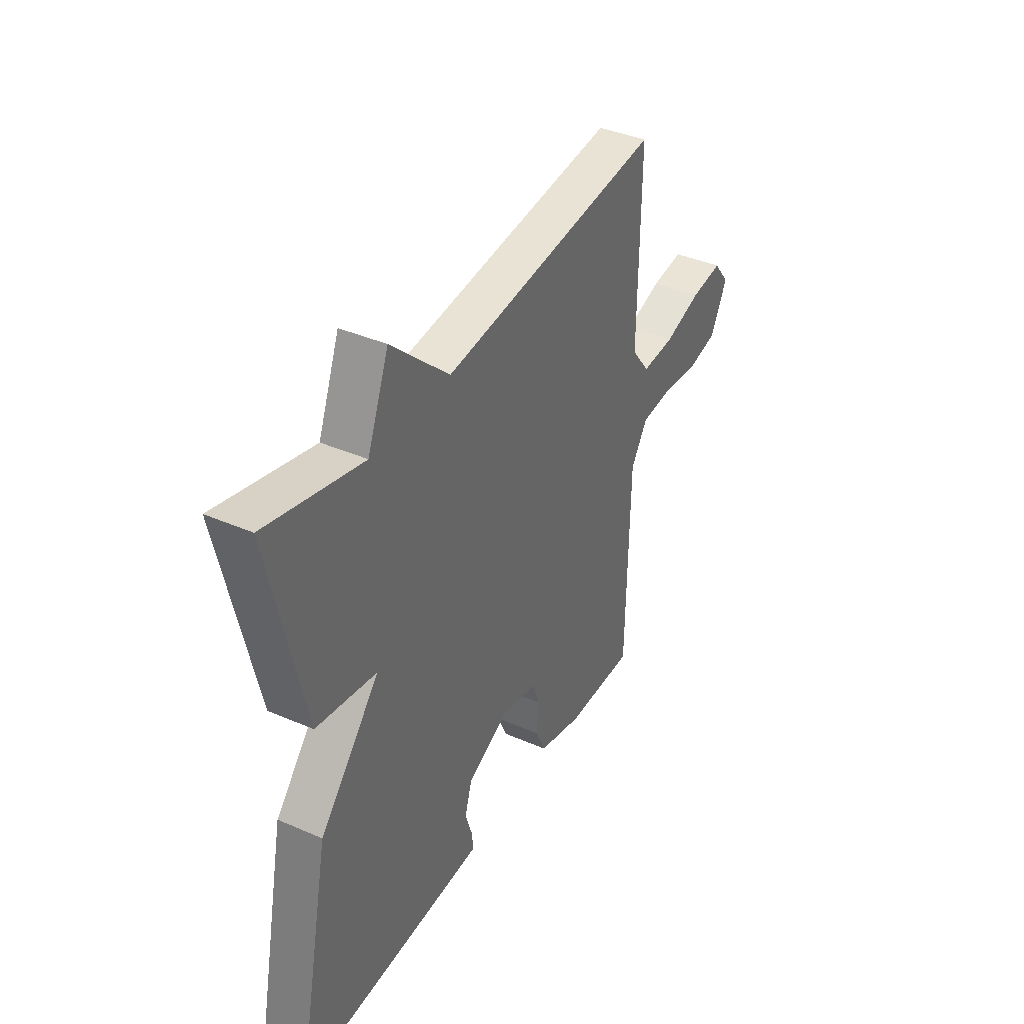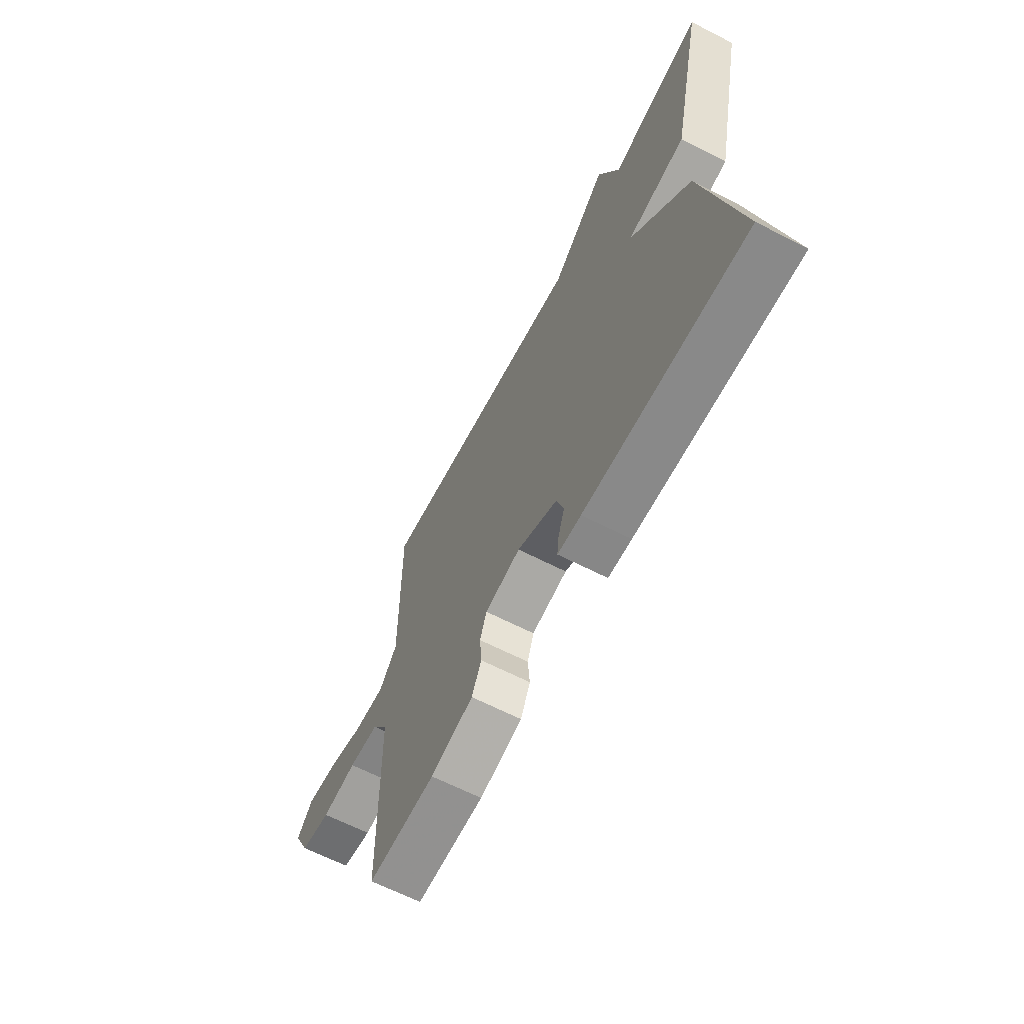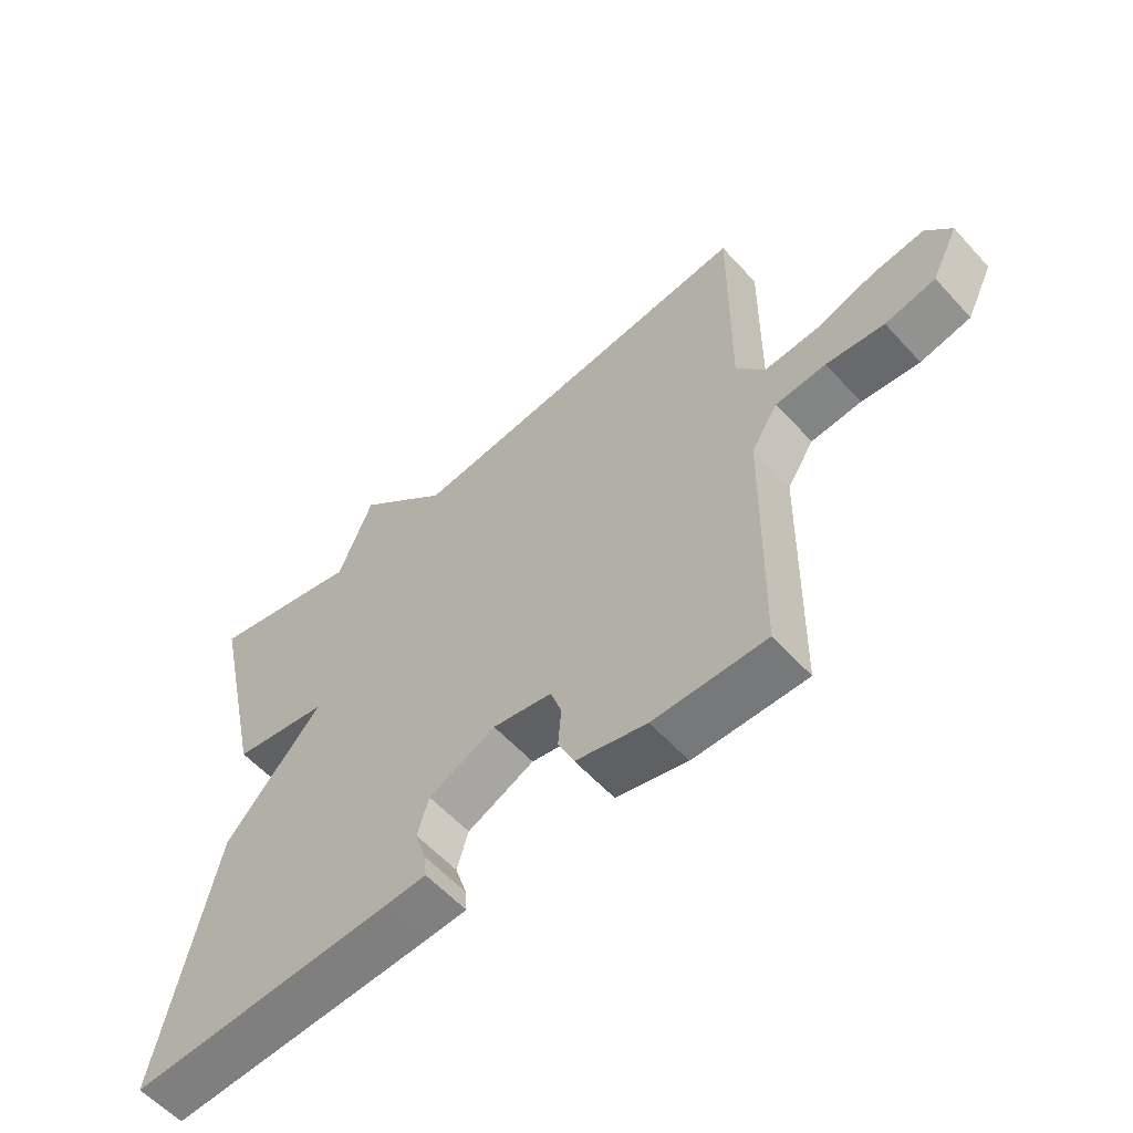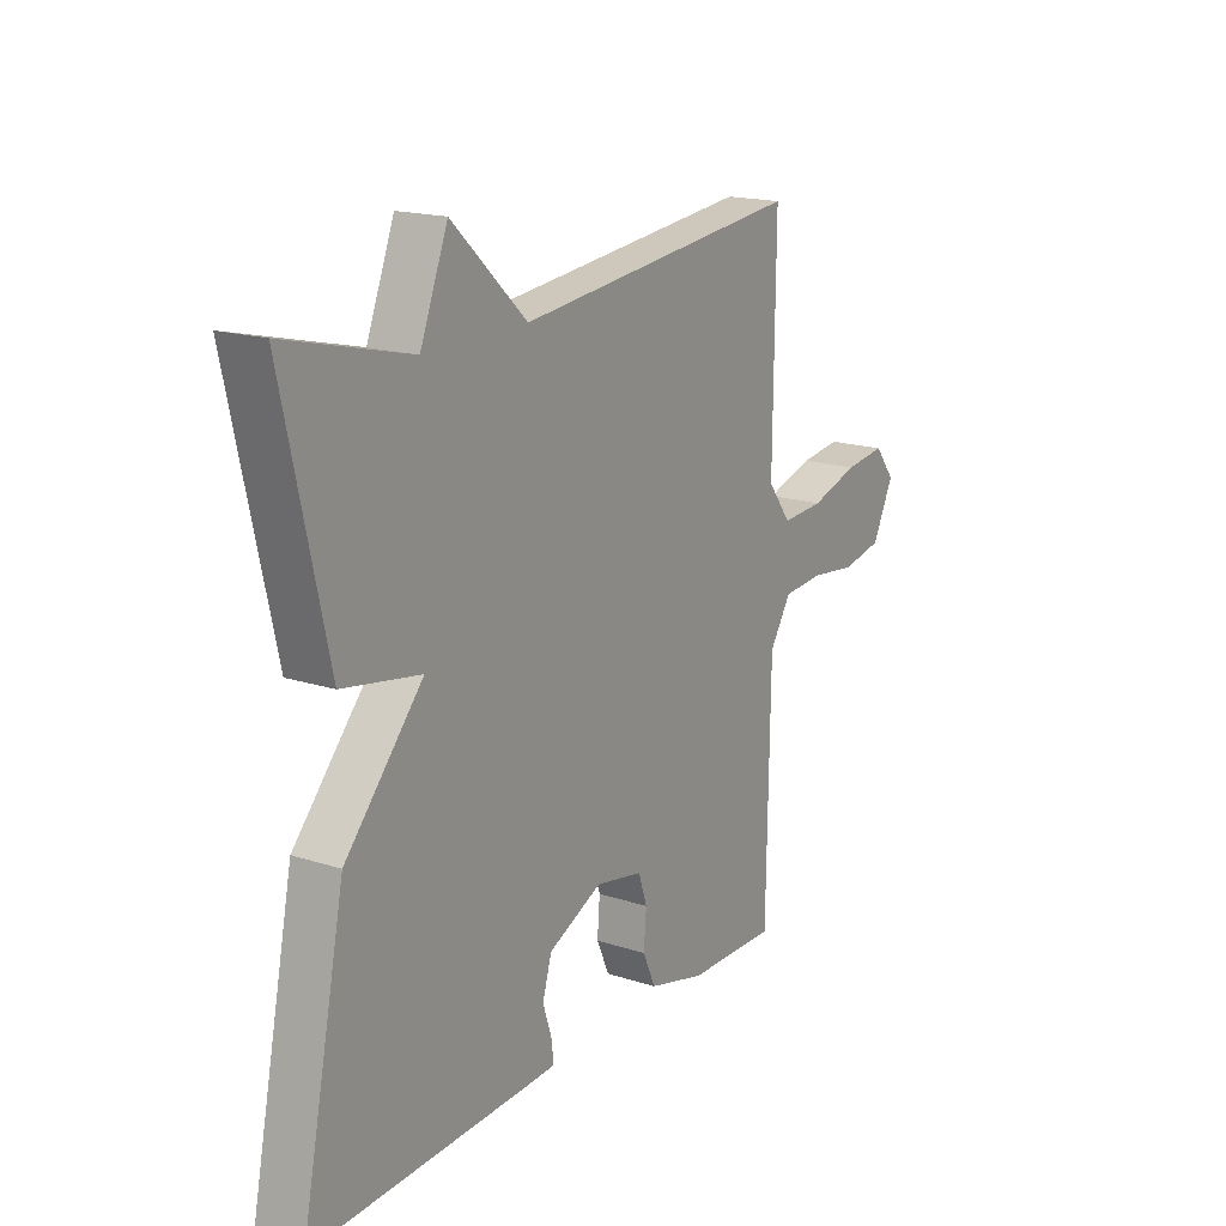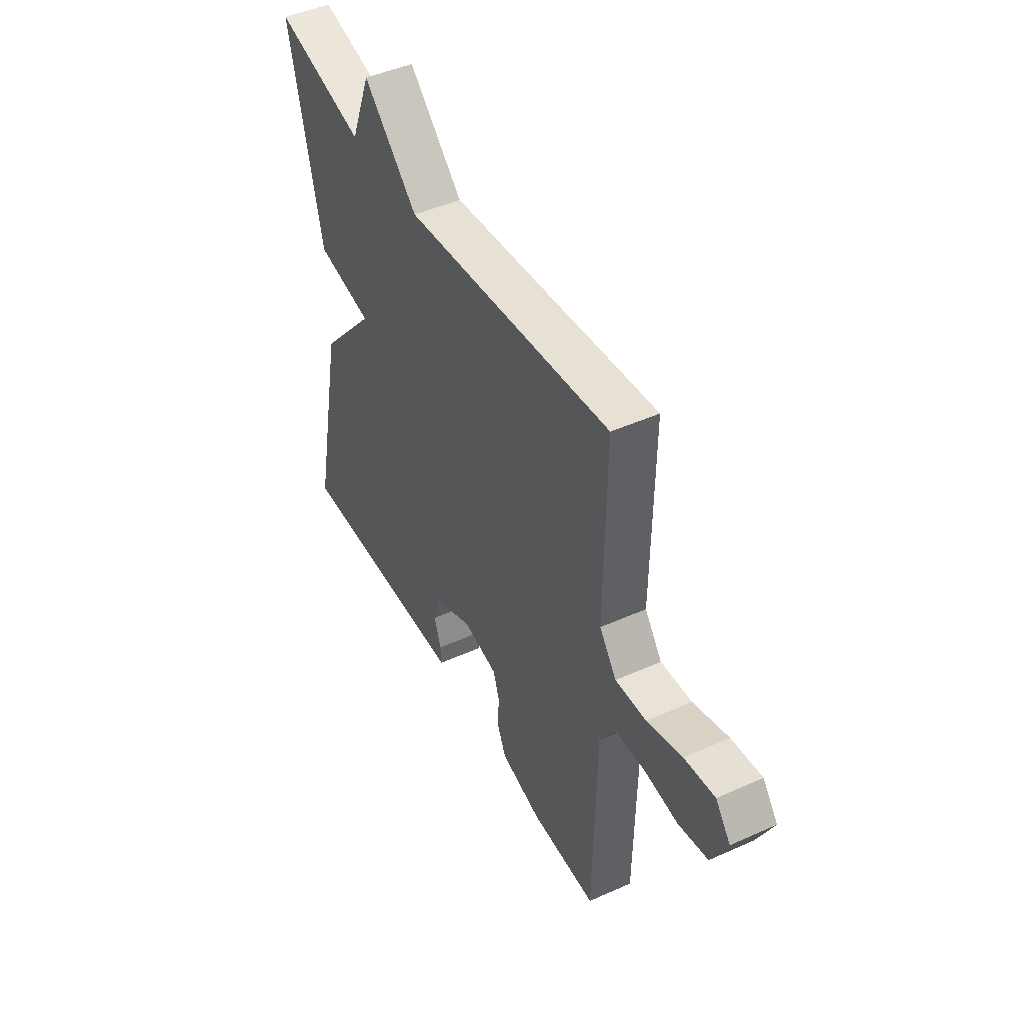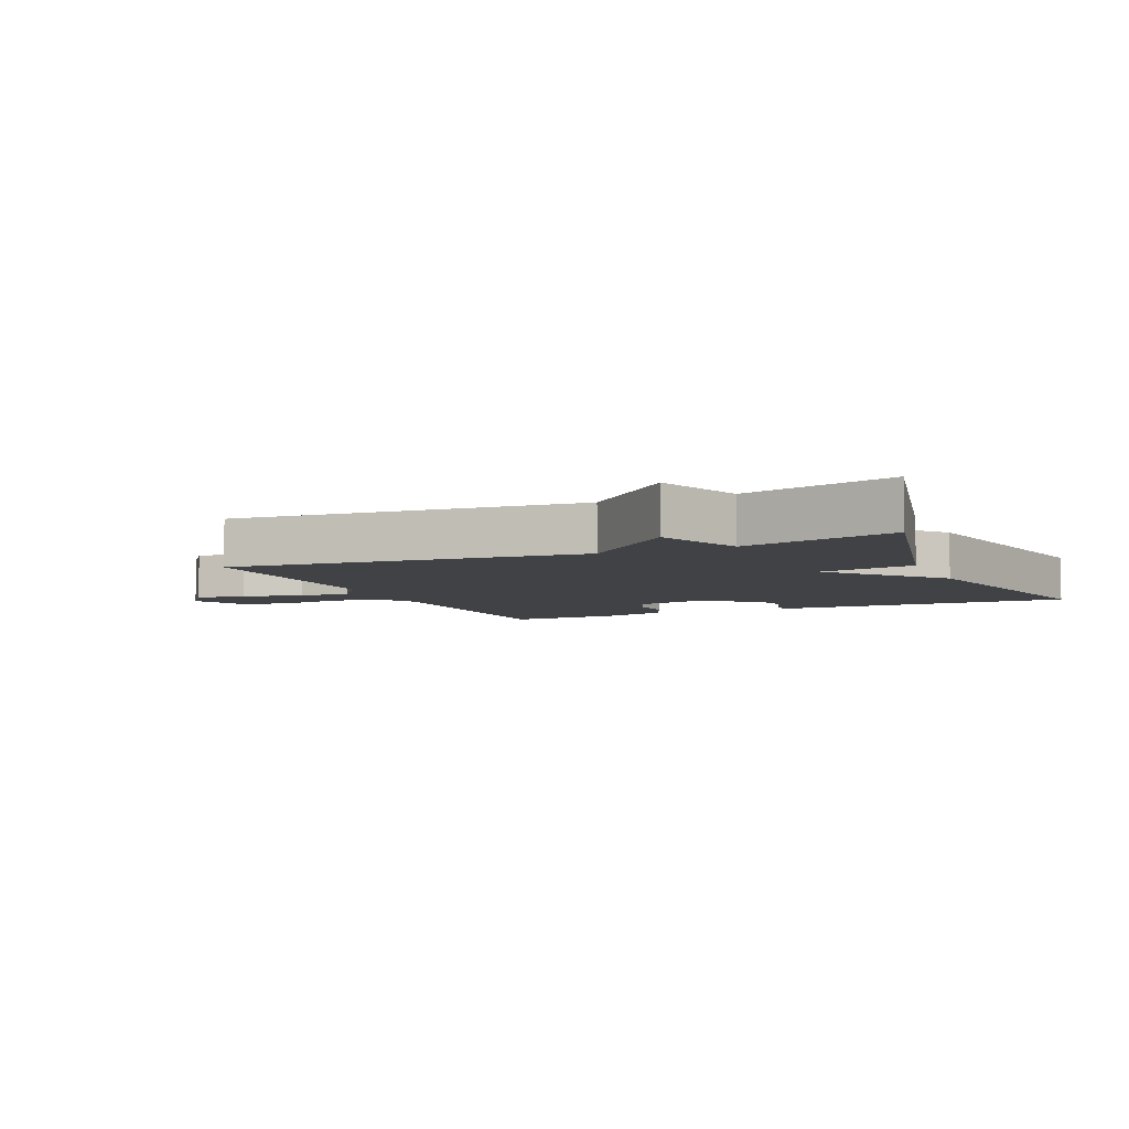
<metadata>
{"format":"obj","ext":"obj","renderer":"f3d","projection":"perspective","resolution":1024,"background":"white","views":[{"elev":39.1,"azim":118.6,"up":"+Z"},{"elev":-65.1,"azim":62.8,"up":"+Z"},{"elev":-58.1,"azim":-138.2,"up":"+Z"},{"elev":17.5,"azim":122.6,"up":"+Z"},{"elev":46.0,"azim":-117.2,"up":"+Z"},{"elev":-6.2,"azim":24.1,"up":"+Y"}]}
</metadata>
<code>
v 0.5 0.07 -0.5
v 0.08 0.07 -0.484
v 0.019 0.07 -0.481
v 0.022 0.07 -0.445
v 0.04 0.07 -0.389
v 0.022 0.07 -0.329
v -0.083 0.07 -0.28
v -0.176 0.07 -0.298
v -0.193 0.07 -0.349
v -0.188 0.07 -0.412
v -0.213 0.07 -0.468
v -0.324 0.07 -0.497
v -0.5 0.07 -0.5
v -0.507 0.07 -0.096
v -0.549 0.07 -0.03
v -0.628 0.07 -0.024
v -0.719 0.07 -0.035
v -0.798 0.07 -0.019
v -0.84 0.07 0.066
v -0.8 0.07 0.117
v -0.719 0.07 0.107
v -0.625 0.07 0.078
v -0.542 0.07 0.073
v -0.496 0.07 0.134
v -0.5 0.07 0.5
v 0.058 0.07 0.44
v 0.204 0.07 0.577
v 0.258 0.07 0.44
v 0.5 0.07 0.5
v 0.414 0.07 0.117
v 0.262 0.07 0.09
v 0.414 0.07 -0.083
v 0.5 0 -0.5
v 0.08 0 -0.484
v 0.019 0 -0.481
v 0.022 0 -0.445
v 0.04 0 -0.389
v 0.022 0 -0.329
v -0.083 0 -0.28
v -0.176 0 -0.298
v -0.193 0 -0.349
v -0.188 0 -0.412
v -0.213 0 -0.468
v -0.324 0 -0.497
v -0.5 0 -0.5
v -0.507 0 -0.096
v -0.549 0 -0.03
v -0.628 0 -0.024
v -0.719 0 -0.035
v -0.798 0 -0.019
v -0.84 0 0.066
v -0.8 0 0.117
v -0.719 0 0.107
v -0.625 0 0.078
v -0.542 0 0.073
v -0.496 0 0.134
v -0.5 0 0.5
v 0.058 0 0.44
v 0.204 0 0.577
v 0.258 0 0.44
v 0.5 0 0.5
v 0.414 0 0.117
v 0.262 0 0.09
v 0.414 0 -0.083
f 3 4 5
f 2 3 5
f 1 2 5
f 32 1 5
f 31 32 5
f 28 29 30 31
f 31 5 6
f 28 31 6
f 27 28 6
f 26 27 6
f 26 6 7
f 25 26 7
f 24 25 7
f 23 24 7 8
f 22 23 8 9
f 20 21 22
f 19 20 22
f 18 19 22
f 17 18 22
f 16 17 22
f 15 16 22
f 9 10 11
f 22 9 11
f 15 22 11
f 14 15 11
f 11 12 13 14
f 37 36 35
f 37 35 34
f 37 34 33
f 37 33 64
f 37 64 63
f 63 62 61 60
f 38 37 63
f 38 63 60
f 38 60 59
f 38 59 58
f 39 38 58
f 39 58 57
f 39 57 56
f 40 39 56 55
f 41 40 55 54
f 54 53 52
f 54 52 51
f 54 51 50
f 54 50 49
f 54 49 48
f 54 48 47
f 43 42 41
f 43 41 54
f 43 54 47
f 43 47 46
f 46 45 44 43
f 1 33 34 2
f 2 34 35 3
f 3 35 36 4
f 4 36 37 5
f 5 37 38 6
f 6 38 39 7
f 7 39 40 8
f 8 40 41 9
f 9 41 42 10
f 10 42 43 11
f 11 43 44 12
f 12 44 45 13
f 13 45 46 14
f 14 46 47 15
f 15 47 48 16
f 16 48 49 17
f 17 49 50 18
f 18 50 51 19
f 19 51 52 20
f 20 52 53 21
f 21 53 54 22
f 22 54 55 23
f 23 55 56 24
f 24 56 57 25
f 25 57 58 26
f 26 58 59 27
f 27 59 60 28
f 28 60 61 29
f 29 61 62 30
f 30 62 63 31
f 31 63 64 32
f 32 64 33 1

</code>
